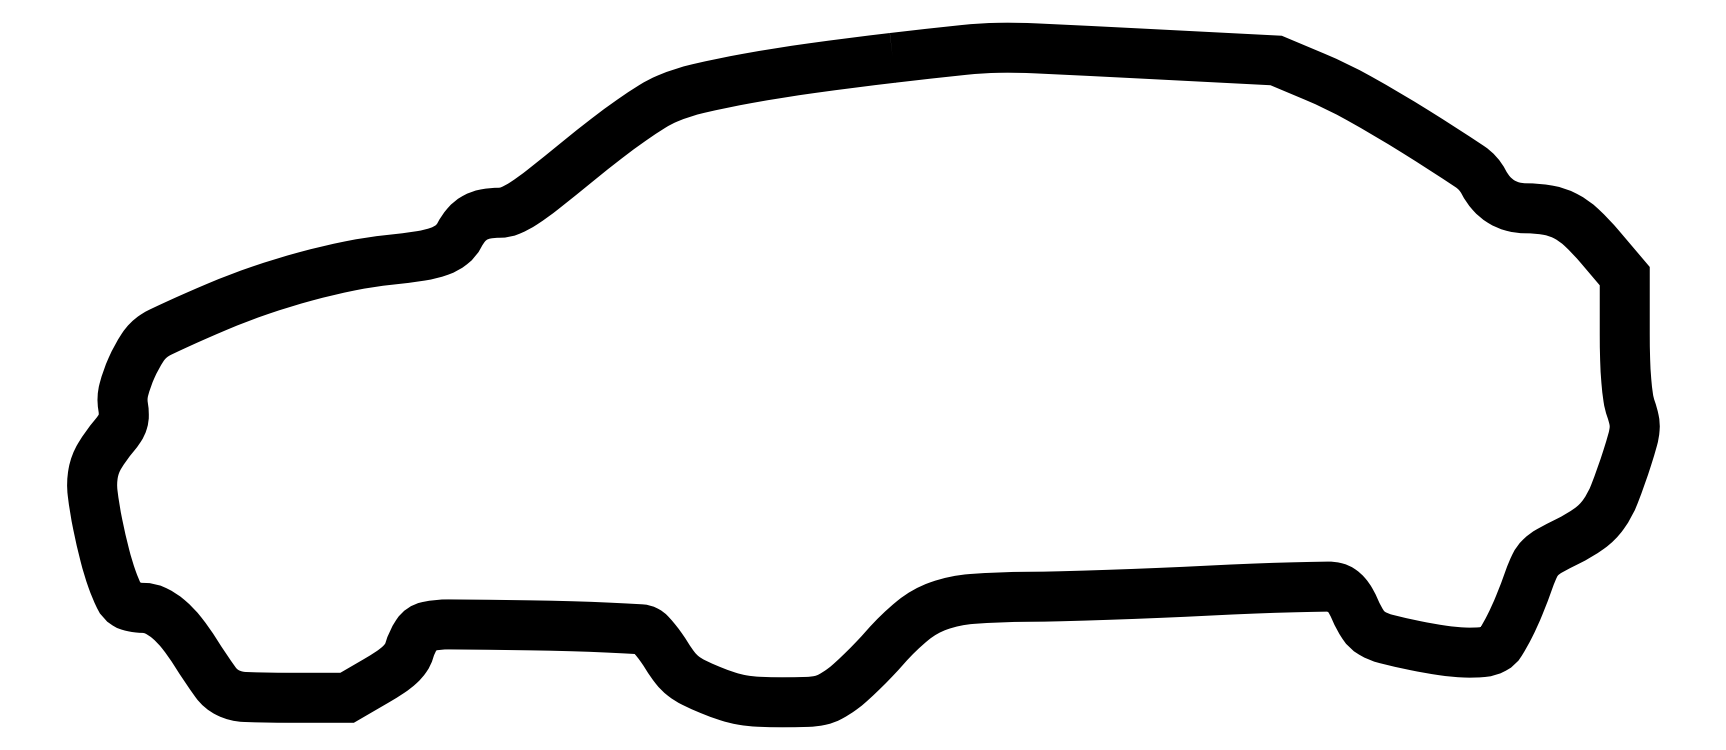
<metadata>
{"format":"dxf","ext":"dxf","renderer":"ezdxf+matplotlib","layout":"modelspace","background":"white","min_lineweight":24,"dpi":150}
</metadata>
<code>
0
SECTION
2
ENTITIES
0
POLYLINE
8
0
66
1
70
1
0
VERTEX
8
0
10
179
20
143.5
42
0.005199
0
VERTEX
8
0
10
160.9
20
141.2
42
0.01033
0
VERTEX
8
0
10
146.6
20
138.9
42
0.01236
0
VERTEX
8
0
10
135.7
20
136.7
42
0.04259
0
VERTEX
8
0
10
128.8
20
134.4
42
0.04001
0
VERTEX
8
0
10
125.5
20
132.7
42
0.01322
0
VERTEX
8
0
10
120.9
20
129.6
42
0.0115
0
VERTEX
8
0
10
115.3
20
125.5
42
0.007026
0
VERTEX
8
0
10
108.9
20
120.5
42
-0.003875
0
VERTEX
8
0
10
101.1
20
114.2
42
-0.02266
0
VERTEX
8
0
10
96.79
20
111.1
42
-0.04478
0
VERTEX
8
0
10
93.85
20
109.5
42
-0.1004
0
VERTEX
8
0
10
91.38
20
109
42
0.04562
0
VERTEX
8
0
10
88.3
20
108.7
42
0.0827
0
VERTEX
8
0
10
85.93
20
107.9
42
0.08792
0
VERTEX
8
0
10
84.06
20
106.3
42
0.05765
0
VERTEX
8
0
10
82.5
20
104
42
-0.1075
0
VERTEX
8
0
10
80.76
20
101.9
42
-0.08135
0
VERTEX
8
0
10
78.12
20
100.4
42
-0.04747
0
VERTEX
8
0
10
73.96
20
99.41
42
-0.01193
0
VERTEX
8
0
10
67.02
20
98.52
42
0.02403
0
VERTEX
8
0
10
58.17
20
97.17
42
0.01647
0
VERTEX
8
0
10
48.28
20
94.83
42
0.01599
0
VERTEX
8
0
10
38.17
20
91.74
42
0.01776
0
VERTEX
8
0
10
28.63
20
88.1
42
0.003307
0
VERTEX
8
0
10
23.94
20
86.08
42
0.004197
0
VERTEX
8
0
10
19.63
20
84.14
42
0.003317
0
VERTEX
8
0
10
16.04
20
82.47
42
0.03419
0
VERTEX
8
0
10
14.62
20
81.67
42
0.1036
0
VERTEX
8
0
10
12
20
79.04
42
0.03977
0
VERTEX
8
0
10
9.516
20
74.49
42
0.03973
0
VERTEX
8
0
10
7.793
20
69.61
42
0.1061
0
VERTEX
8
0
10
7.615
20
65.94
42
-0.03729
0
VERTEX
8
0
10
7.788
20
63.99
42
-0.0775
0
VERTEX
8
0
10
7.573
20
62.48
42
-0.07219
0
VERTEX
8
0
10
6.895
20
61.04
42
-0.02889
0
VERTEX
8
0
10
5.586
20
59.28
42
0.03874
0
VERTEX
8
0
10
2.413
20
54.86
42
0.09111
0
VERTEX
8
0
10
0.9762
20
51.08
42
0.07549
0
VERTEX
8
0
10
0.8394
20
46.59
42
0.02069
0
VERTEX
8
0
10
1.979
20
39.6
42
0.01138
0
VERTEX
8
0
10
3.566
20
32.69
42
0.02305
0
VERTEX
8
0
10
5.187
20
27.35
42
0.02651
0
VERTEX
8
0
10
6.787
20
23.49
42
0.1404
0
VERTEX
8
0
10
8.289
20
21.8
42
0.06691
0
VERTEX
8
0
10
8.933
20
21.5
42
0.02413
0
VERTEX
8
0
10
9.912
20
21.25
42
0.02343
0
VERTEX
8
0
10
11.03
20
21.08
42
0.02571
0
VERTEX
8
0
10
12.12
20
21.02
42
-0.1111
0
VERTEX
8
0
10
14.87
20
20.38
42
-0.06461
0
VERTEX
8
0
10
17.73
20
18.52
42
-0.04966
0
VERTEX
8
0
10
20.69
20
15.44
42
-0.02599
0
VERTEX
8
0
10
23.75
20
11.08
42
0.01514
0
VERTEX
8
0
10
28.22
20
4.447
42
0.1243
0
VERTEX
8
0
10
30.98
20
2.113
42
0.1045
0
VERTEX
8
0
10
34.71
20
1.181
42
0.009287
0
VERTEX
8
0
10
44.43
20
1
42
0
0
VERTEX
8
0
10
57.51
20
1
42
0
0
VERTEX
8
0
10
63.99
20
4.766
42
0.01468
0
VERTEX
8
0
10
67.14
20
6.728
42
0.03919
0
VERTEX
8
0
10
69.23
20
8.359
42
0.0555
0
VERTEX
8
0
10
70.57
20
9.893
42
0.07981
0
VERTEX
8
0
10
71.35
20
11.52
42
-0.07294
0
VERTEX
8
0
10
73.08
20
15.26
42
-0.1986
0
VERTEX
8
0
10
75.45
20
16.87
42
-0.05364
0
VERTEX
8
0
10
80.09
20
17.34
42
-0.001893
0
VERTEX
8
0
10
98.11
20
17.13
42
-0.003217
0
VERTEX
8
0
10
107.6
20
16.93
42
-0.00485
0
VERTEX
8
0
10
115.8
20
16.62
42
-0.002036
0
VERTEX
8
0
10
122.9
20
16.26
42
-0.1071
0
VERTEX
8
0
10
124.2
20
15.9
42
-0.08457
0
VERTEX
8
0
10
125
20
15.27
42
-0.01692
0
VERTEX
8
0
10
126.2
20
13.88
42
-0.01744
0
VERTEX
8
0
10
127.5
20
12.15
42
-0.01549
0
VERTEX
8
0
10
128.7
20
10.26
42
0.02851
0
VERTEX
8
0
10
130.6
20
7.612
42
0.06051
0
VERTEX
8
0
10
132.4
20
5.85
42
0.05201
0
VERTEX
8
0
10
134.7
20
4.408
42
0.01648
0
VERTEX
8
0
10
138.4
20
2.743
42
0.01884
0
VERTEX
8
0
10
142.3
20
1.304
42
0.03617
0
VERTEX
8
0
10
145.5
20
0.5024
42
0.03144
0
VERTEX
8
0
10
149.1
20
0.1149
42
0.01099
0
VERTEX
8
0
10
154.4
20
0
42
0.007386
0
VERTEX
8
0
10
160
20
0.08326
42
0.04554
0
VERTEX
8
0
10
162.9
20
0.4317
42
0.07095
0
VERTEX
8
0
10
165.1
20
1.238
42
0.03301
0
VERTEX
8
0
10
167.6
20
2.849
42
0.02671
0
VERTEX
8
0
10
169.5
20
4.391
42
0.009309
0
VERTEX
8
0
10
172.1
20
6.803
42
0.009215
0
VERTEX
8
0
10
174.9
20
9.57
42
0.01062
0
VERTEX
8
0
10
177.4
20
12.31
42
-0.04101
0
VERTEX
8
0
10
183.5
20
18.23
42
-0.08688
0
VERTEX
8
0
10
189.2
20
21.46
42
-0.0669
0
VERTEX
8
0
10
196.6
20
23.01
42
-0.01688
0
VERTEX
8
0
10
209
20
23.49
42
0.005371
0
VERTEX
8
0
10
216.3
20
23.6
42
0.001886
0
VERTEX
8
0
10
226.8
20
23.92
42
0.001872
0
VERTEX
8
0
10
238.4
20
24.36
42
0.002192
0
VERTEX
8
0
10
249.4
20
24.86
42
-0.002641
0
VERTEX
8
0
10
259.4
20
25.32
42
-0.003847
0
VERTEX
8
0
10
268.3
20
25.6
42
-0.001938
0
VERTEX
8
0
10
275.9
20
25.75
42
-0.06571
0
VERTEX
8
0
10
277.7
20
25.55
42
-0.08985
0
VERTEX
8
0
10
278.9
20
25.01
42
-0.06365
0
VERTEX
8
0
10
280
20
24.01
42
-0.05029
0
VERTEX
8
0
10
281
20
22.54
42
-0.02657
0
VERTEX
8
0
10
282
20
20.54
42
0.04471
0
VERTEX
8
0
10
283.8
20
17.25
42
0.1135
0
VERTEX
8
0
10
285.7
20
15.38
42
0.0723
0
VERTEX
8
0
10
288.8
20
14.11
42
0.01095
0
VERTEX
8
0
10
295.4
20
12.61
42
0.01421
0
VERTEX
8
0
10
301.5
20
11.54
42
0.02659
0
VERTEX
8
0
10
306.5
20
11.07
42
0.03251
0
VERTEX
8
0
10
310.4
20
11.17
42
0.1005
0
VERTEX
8
0
10
312.9
20
11.92
42
0.1321
0
VERTEX
8
0
10
314.4
20
13.34
42
0.02148
0
VERTEX
8
0
10
316.3
20
16.86
42
0.02052
0
VERTEX
8
0
10
318.5
20
21.62
42
0.01181
0
VERTEX
8
0
10
320.7
20
27.5
42
-0.02807
0
VERTEX
8
0
10
322
20
30.48
42
-0.08694
0
VERTEX
8
0
10
323.3
20
32.25
42
-0.06719
0
VERTEX
8
0
10
325.2
20
33.71
42
-0.01228
0
VERTEX
8
0
10
329.3
20
35.81
42
0.04076
0
VERTEX
8
0
10
334.1
20
38.7
42
0.0834
0
VERTEX
8
0
10
337.2
20
41.82
42
0.0625
0
VERTEX
8
0
10
339.7
20
46.38
42
0.01518
0
VERTEX
8
0
10
342.6
20
54.44
42
0.00942
0
VERTEX
8
0
10
343.8
20
58.57
42
0.04889
0
VERTEX
8
0
10
344.2
20
60.91
42
0.07072
0
VERTEX
8
0
10
344.1
20
62.87
42
0.03329
0
VERTEX
8
0
10
343.4
20
65.32
42
-0.04862
0
VERTEX
8
0
10
342.8
20
67.77
42
-0.01555
0
VERTEX
8
0
10
342.4
20
71.52
42
-0.01324
0
VERTEX
8
0
10
342.1
20
76.28
42
-0.007429
0
VERTEX
8
0
10
342
20
82.07
42
0
0
VERTEX
8
0
10
342
20
94.89
42
0
0
VERTEX
8
0
10
336.5
20
101.4
42
0.02807
0
VERTEX
8
0
10
332.4
20
105.7
42
0.06885
0
VERTEX
8
0
10
328.8
20
108.3
42
0.07711
0
VERTEX
8
0
10
324.9
20
109.6
42
0.04269
0
VERTEX
8
0
10
320
20
110
42
-0.06463
0
VERTEX
8
0
10
317
20
110.4
42
-0.07421
0
VERTEX
8
0
10
314.5
20
111.5
42
-0.07336
0
VERTEX
8
0
10
312.3
20
113.3
42
-0.06123
0
VERTEX
8
0
10
310.6
20
115.8
42
0.1274
0
VERTEX
8
0
10
307.5
20
119.3
42
0.007316
0
VERTEX
8
0
10
295.4
20
127
42
0.01215
0
VERTEX
8
0
10
282.8
20
134.5
42
0.0278
0
VERTEX
8
0
10
272.9
20
139.3
42
0
0
VERTEX
8
0
10
264.4
20
142.9
42
0
0
VERTEX
8
0
10
234.3
20
144.5
42
0.001117
0
VERTEX
8
0
10
210.8
20
145.6
42
0.01606
0
VERTEX
8
0
10
202.5
20
145.7
42
0.02187
0
VERTEX
8
0
10
194.9
20
145.3
42
0.00293
0
SEQEND
0
ENDSEC
0
EOF

</code>
